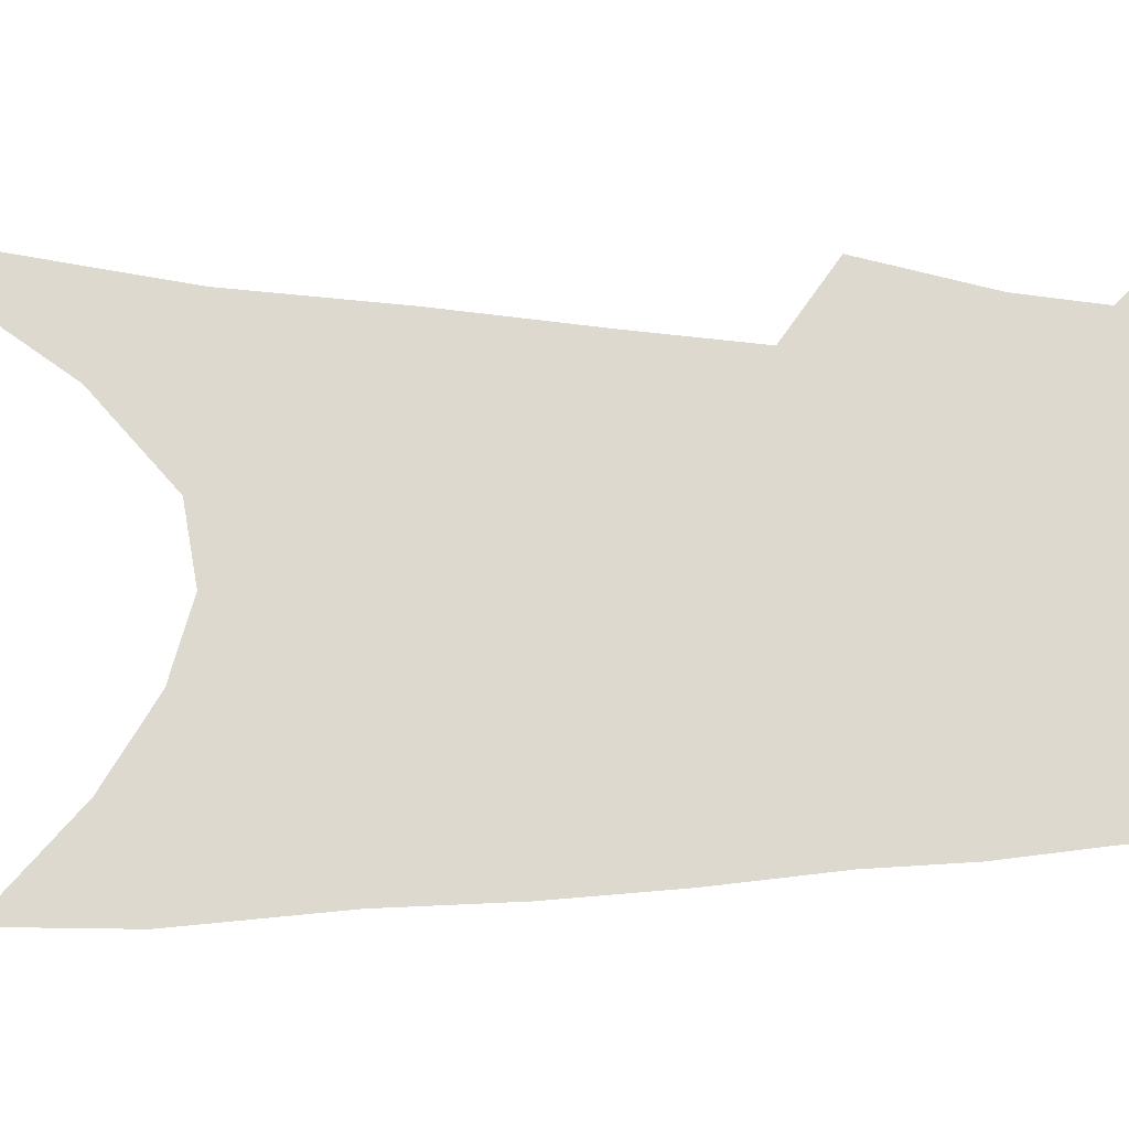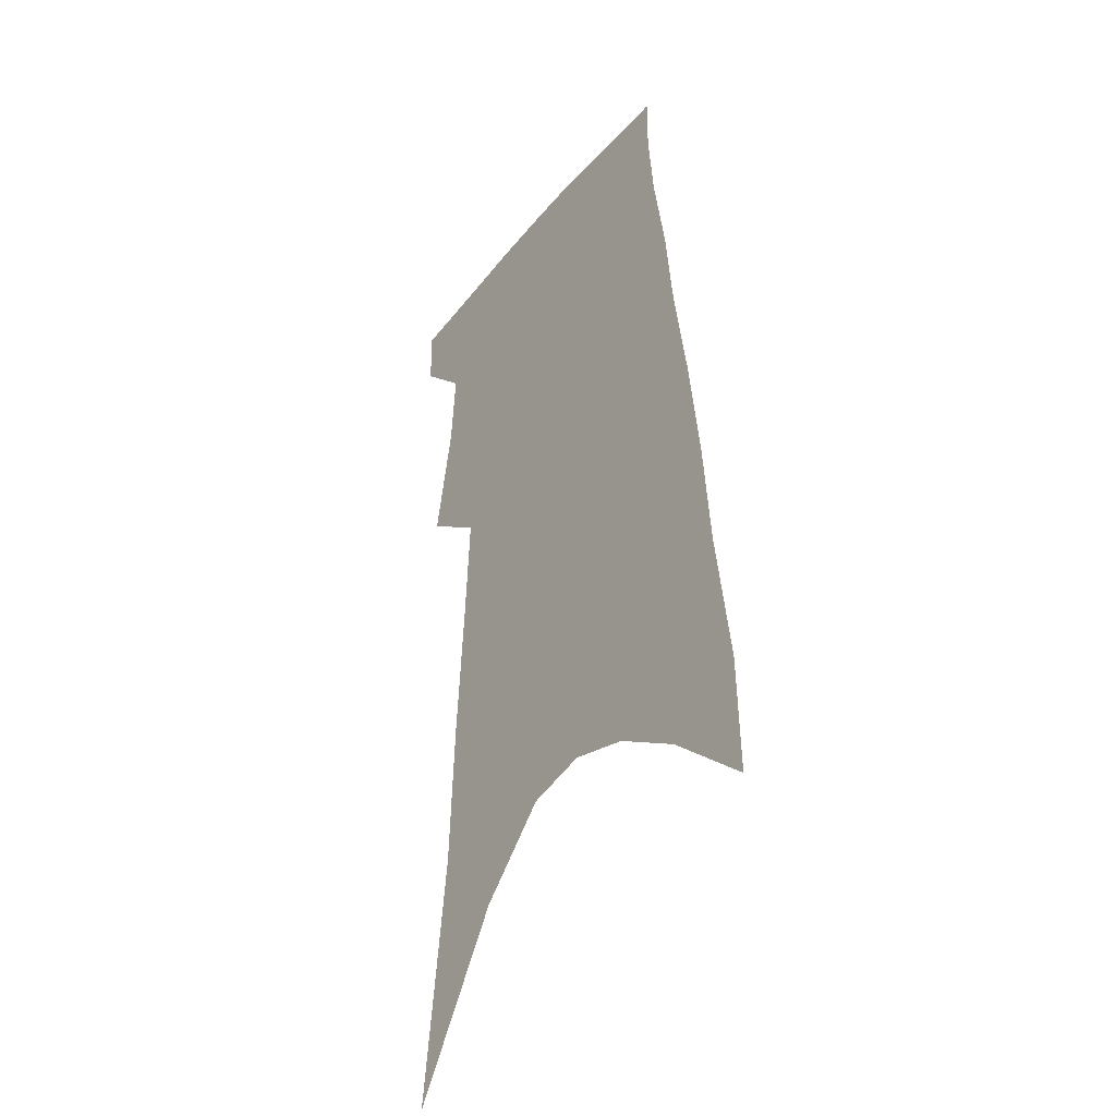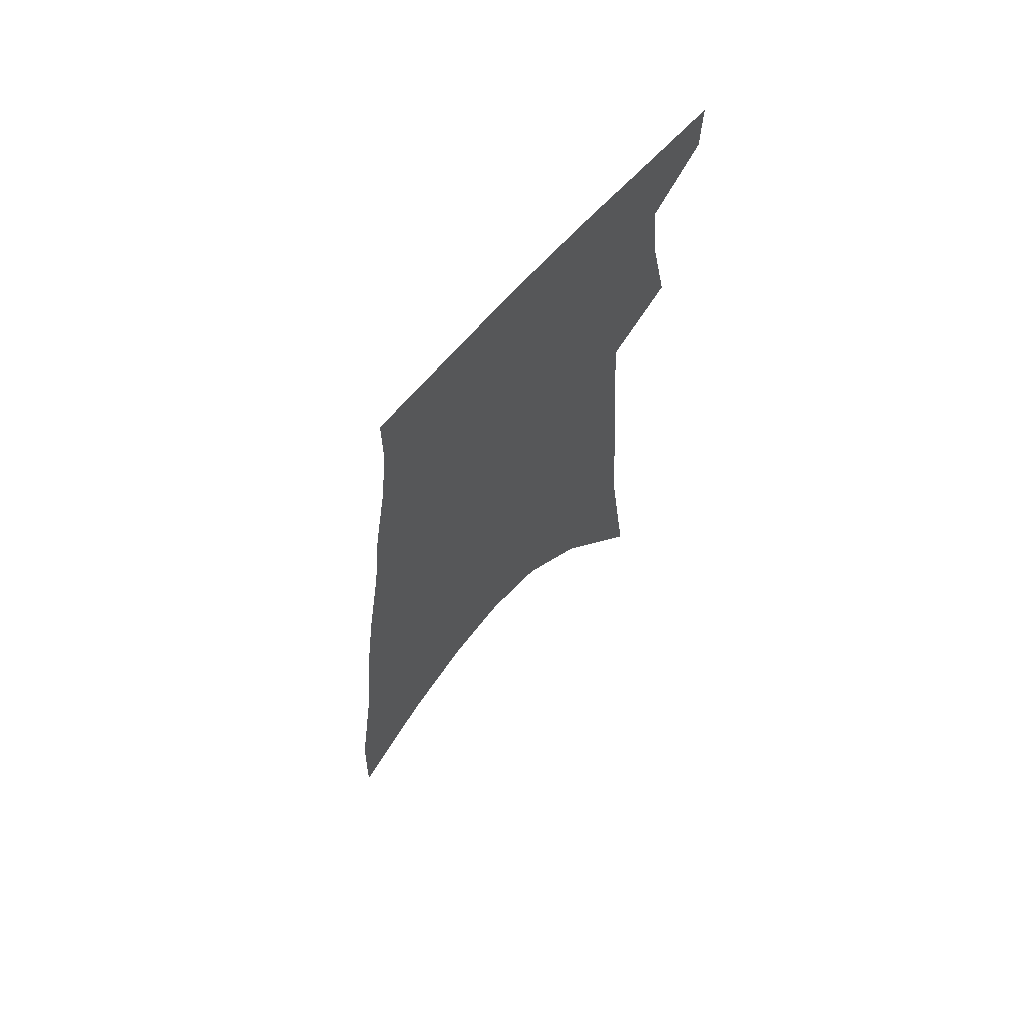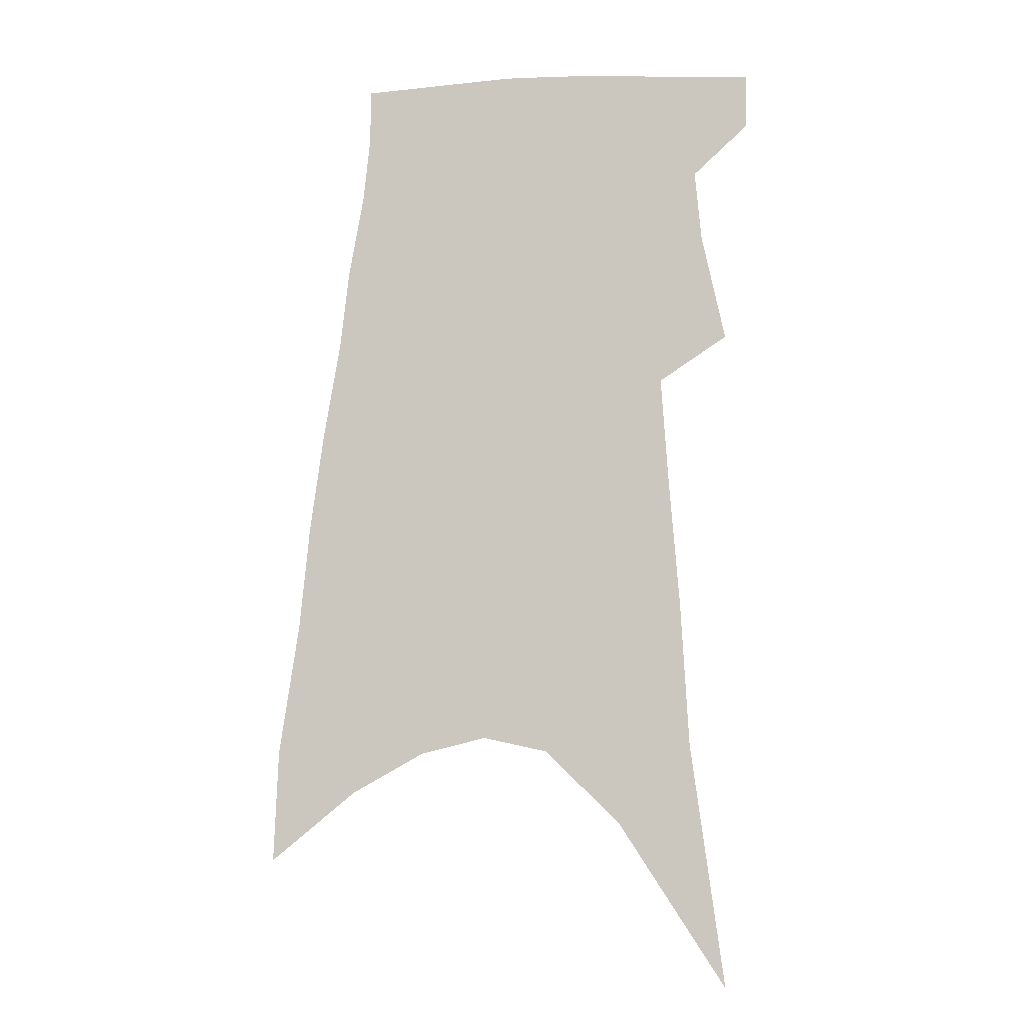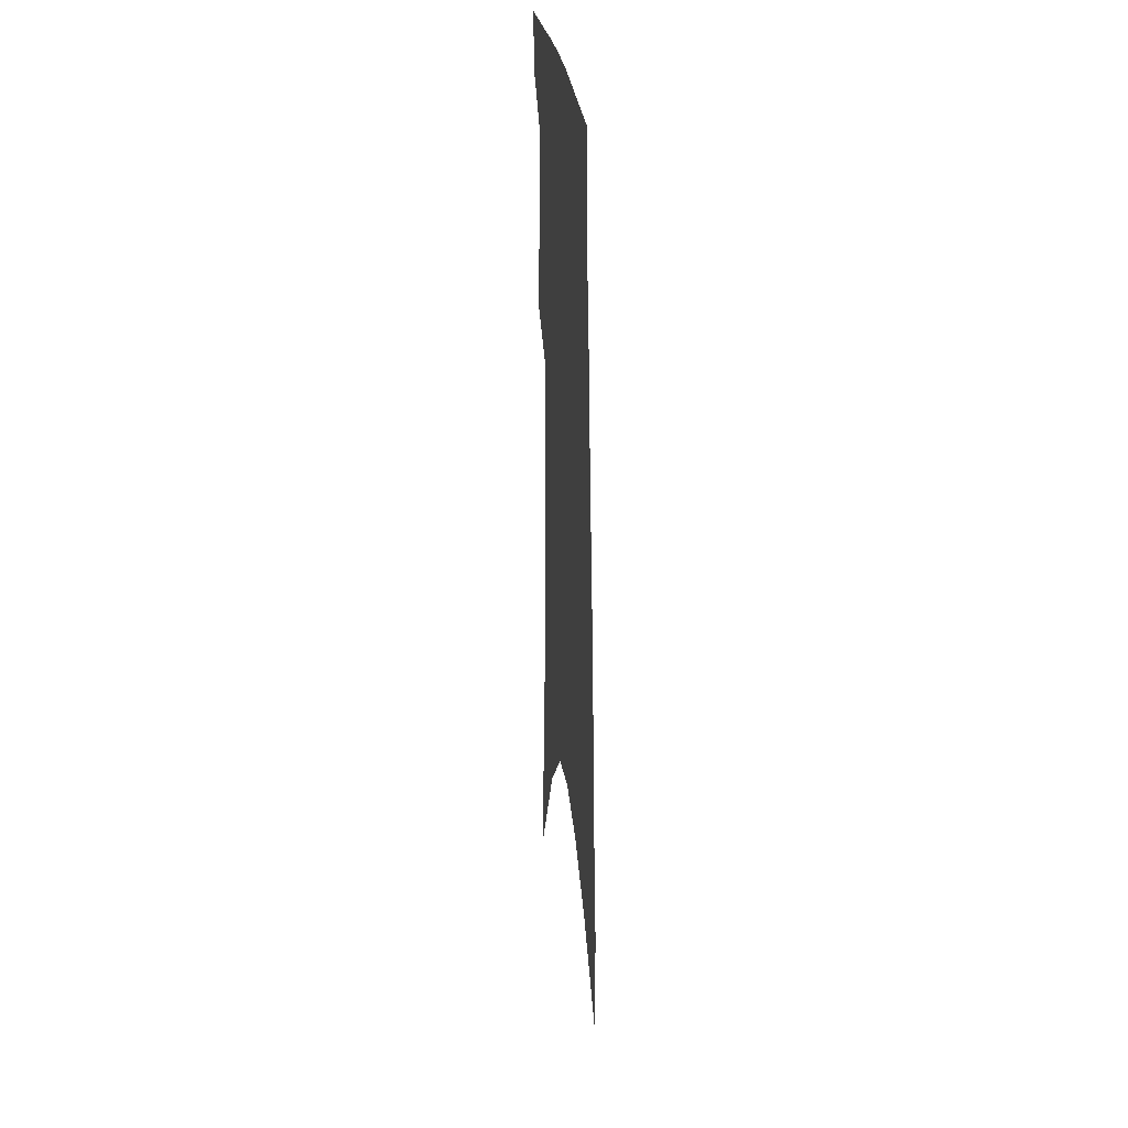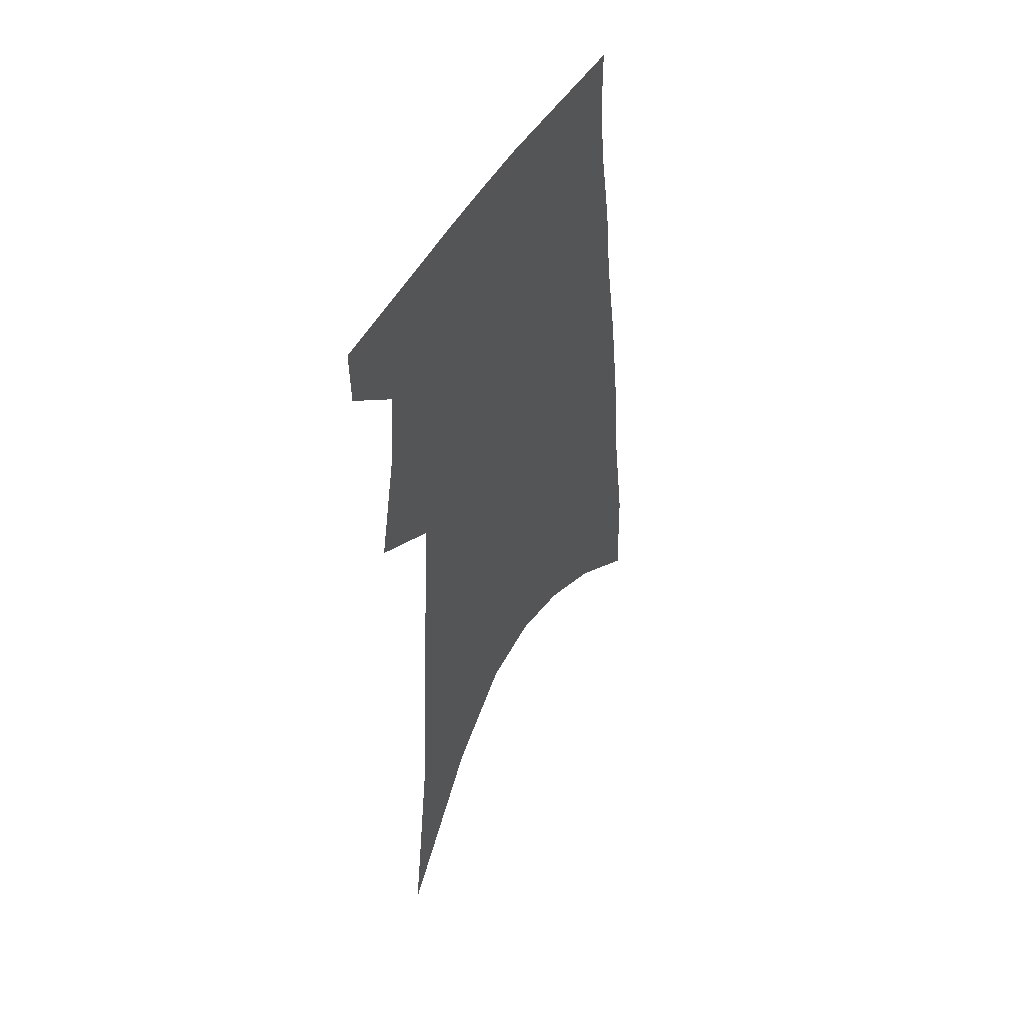
<metadata>
{"format":"obj","ext":"obj","renderer":"f3d","projection":"perspective","resolution":1024,"background":"white","views":[{"elev":71.4,"azim":92.8,"up":"+Z"},{"elev":-35.5,"azim":55.1,"up":"+Y"},{"elev":68.0,"azim":131.1,"up":"+Y"},{"elev":-11.3,"azim":-166.5,"up":"+Y"},{"elev":29.4,"azim":83.5,"up":"+Y"},{"elev":50.2,"azim":-58.9,"up":"+Y"}]}
</metadata>
<code>
v 558.6 322.7 0
v 558.4 329.5 0
v 561.9 294.4 0
v 564.7 307.9 0
v 565.4 316.7 0
v 565.4 323.7 0
v 564.8 330.1 0
v 563.6 213.2 0
v 567.4 242.5 0
v 568.3 260 0
v 569.5 276.1 0
v 570.3 289.1 0
v 571.4 300.9 0
v 572.2 310.4 0
v 572.3 318 0
v 571.8 324.4 0
v 571.1 330.8 0
v 576.4 233 0
v 577.6 254.1 0
v 577.6 268.7 0
v 577.8 281.7 0
v 578 292.6 0
v 578.2 302.3 0
v 578.8 311.6 0
v 578.7 318.6 0
v 578.4 325.1 0
v 577.5 331.6 0
v 585.7 242 0
v 585.3 257.4 0
v 585.1 272.3 0
v 584.9 284.1 0
v 584.9 294.5 0
v 585.1 304.5 0
v 585.1 312.4 0
v 585.2 319.5 0
v 584.7 325.6 0
v 584 332.1 0
v 593.6 243.8 0
v 592.8 259.4 0
v 592.2 271.5 0
v 591.7 283.7 0
v 591.4 295.6 0
v 591.3 304.9 0
v 591.2 312.9 0
v 591.2 319.8 0
v 591.1 326 0
v 590.5 332.5 0
v 601.8 242 0
v 600.5 257.5 0
v 599.2 272.5 0
v 598.5 284.3 0
v 598 294.6 0
v 597.7 303.8 0
v 597.3 312.6 0
v 597.3 319.8 0
v 597.4 326.2 0
v 597.4 332.5 0
v 610.8 237.1 0
v 609 253.7 0
v 607.2 268.7 0
v 606.2 280.9 0
v 605.1 292.3 0
v 604.4 302.3 0
v 604.2 310.6 0
v 603.6 319.1 0
v 603.5 326.3 0
v 603.7 332.4 0
v 621.5 228.7 0
v 621 242.5 0
v 618.7 258.7 0
v 617.4 271.7 0
v 615.7 284.3 0
v 613.7 296.5 0
v 612.6 306.5 0
v 610.7 317.1 0
v 609.9 325.5 0
v 609.9 332.3 0
v 691 451 0
f 5 6 1
f 1 6 2
f 6 7 2
f 12 13 3
f 3 13 4
f 13 14 4
f 4 14 5
f 14 15 5
f 5 15 6
f 15 16 6
f 6 16 7
f 16 17 7
f 8 18 9
f 18 19 9
f 9 19 10
f 19 20 10
f 10 20 11
f 20 21 11
f 11 21 12
f 21 22 12
f 12 22 13
f 22 23 13
f 13 23 14
f 23 24 14
f 14 24 15
f 24 25 15
f 15 25 16
f 25 26 16
f 16 26 17
f 26 27 17
f 18 28 19
f 28 29 19
f 19 29 20
f 29 30 20
f 20 30 21
f 30 31 21
f 21 31 22
f 31 32 22
f 22 32 23
f 32 33 23
f 23 33 24
f 33 34 24
f 24 34 25
f 34 35 25
f 25 35 26
f 35 36 26
f 26 36 27
f 36 37 27
f 28 38 29
f 38 39 29
f 29 39 30
f 39 40 30
f 30 40 31
f 40 41 31
f 31 41 32
f 41 42 32
f 32 42 33
f 42 43 33
f 33 43 34
f 43 44 34
f 34 44 35
f 44 45 35
f 35 45 36
f 45 46 36
f 36 46 37
f 46 47 37
f 38 48 39
f 48 49 39
f 39 49 40
f 49 50 40
f 40 50 41
f 50 51 41
f 41 51 42
f 51 52 42
f 42 52 43
f 52 53 43
f 43 53 44
f 53 54 44
f 44 54 45
f 54 55 45
f 45 55 46
f 55 56 46
f 46 56 47
f 56 57 47
f 48 58 49
f 58 59 49
f 49 59 50
f 59 60 50
f 50 60 51
f 60 61 51
f 51 61 52
f 61 62 52
f 52 62 53
f 62 63 53
f 53 63 54
f 63 64 54
f 54 64 55
f 64 65 55
f 55 65 56
f 65 66 56
f 56 66 57
f 66 67 57
f 58 68 59
f 68 69 59
f 59 69 60
f 69 70 60
f 60 70 61
f 70 71 61
f 61 71 62
f 71 72 62
f 62 72 63
f 72 73 63
f 63 73 64
f 73 74 64
f 64 74 65
f 74 75 65
f 65 75 66
f 75 76 66
f 66 76 67
f 76 77 67

</code>
